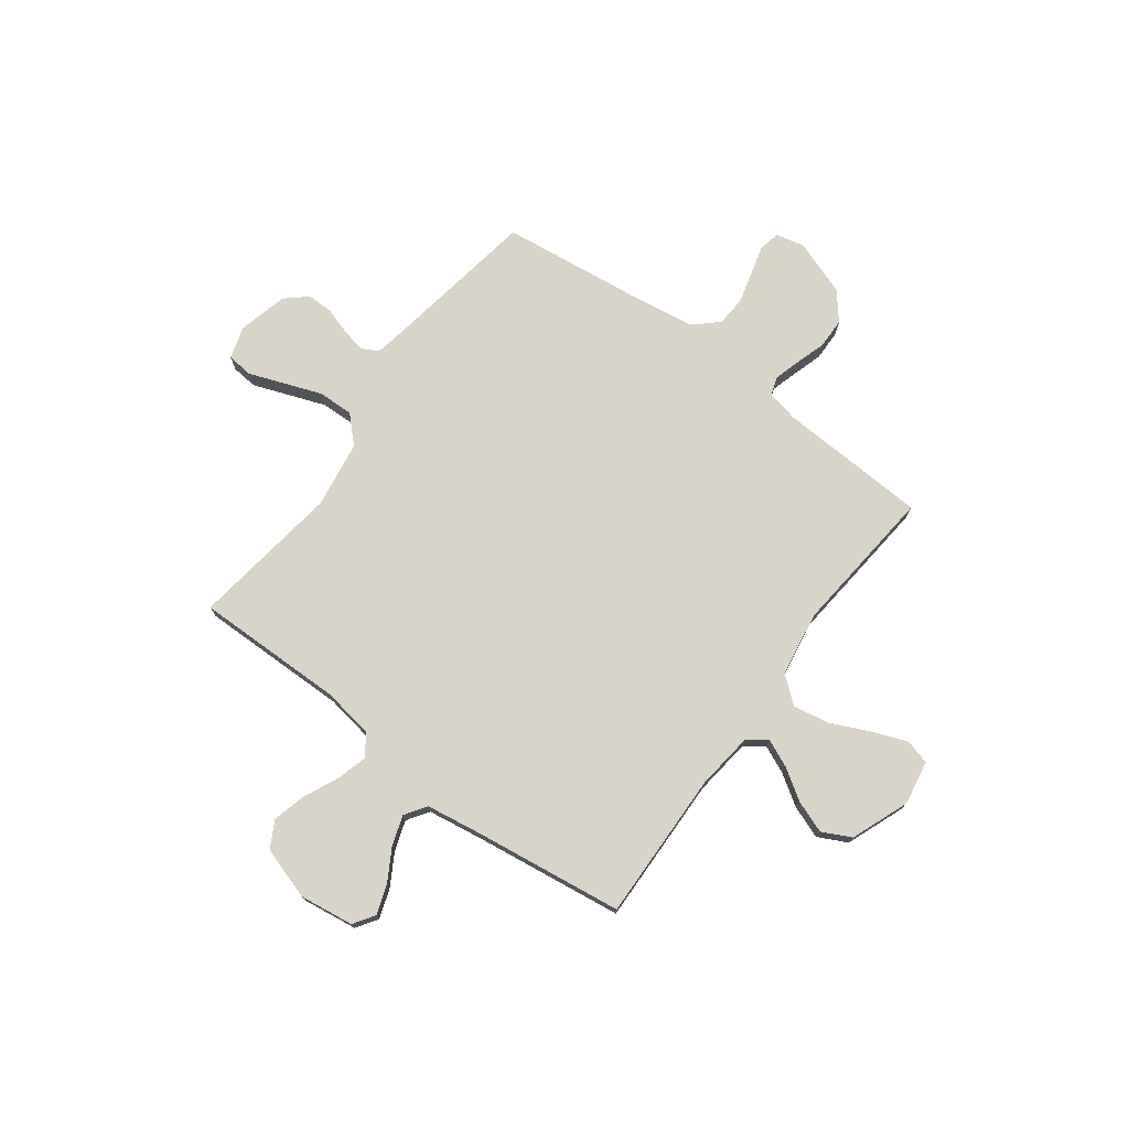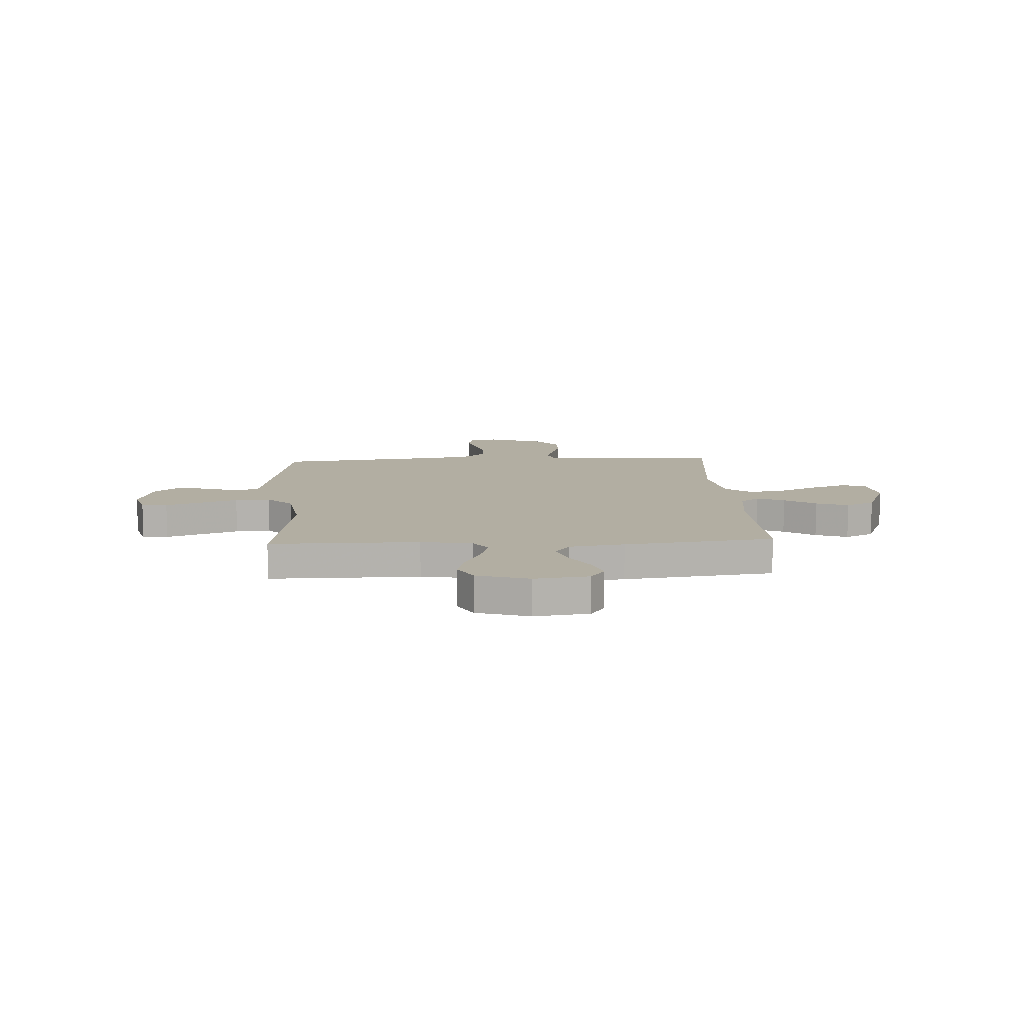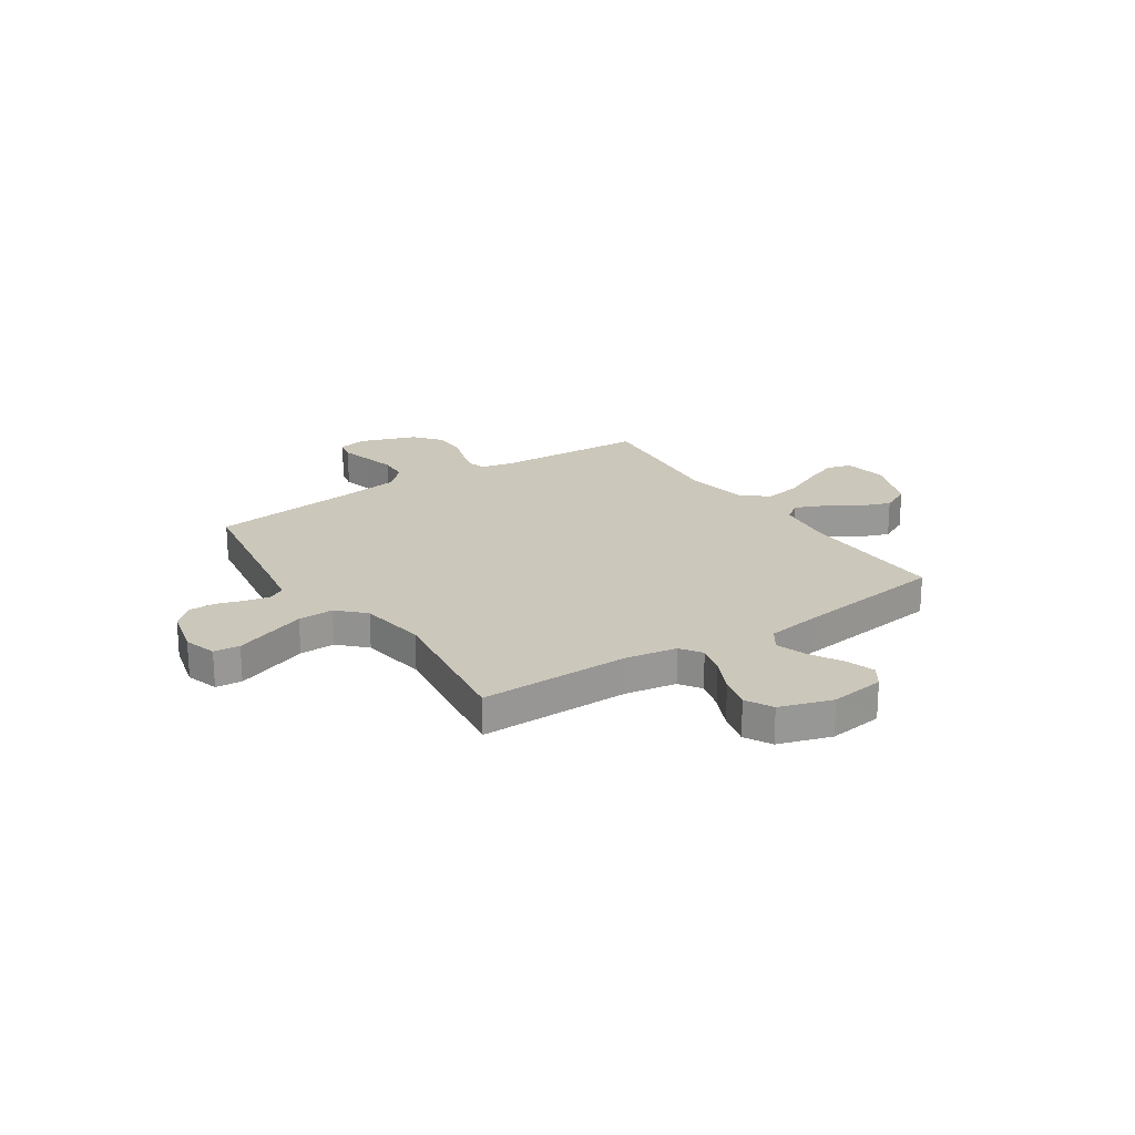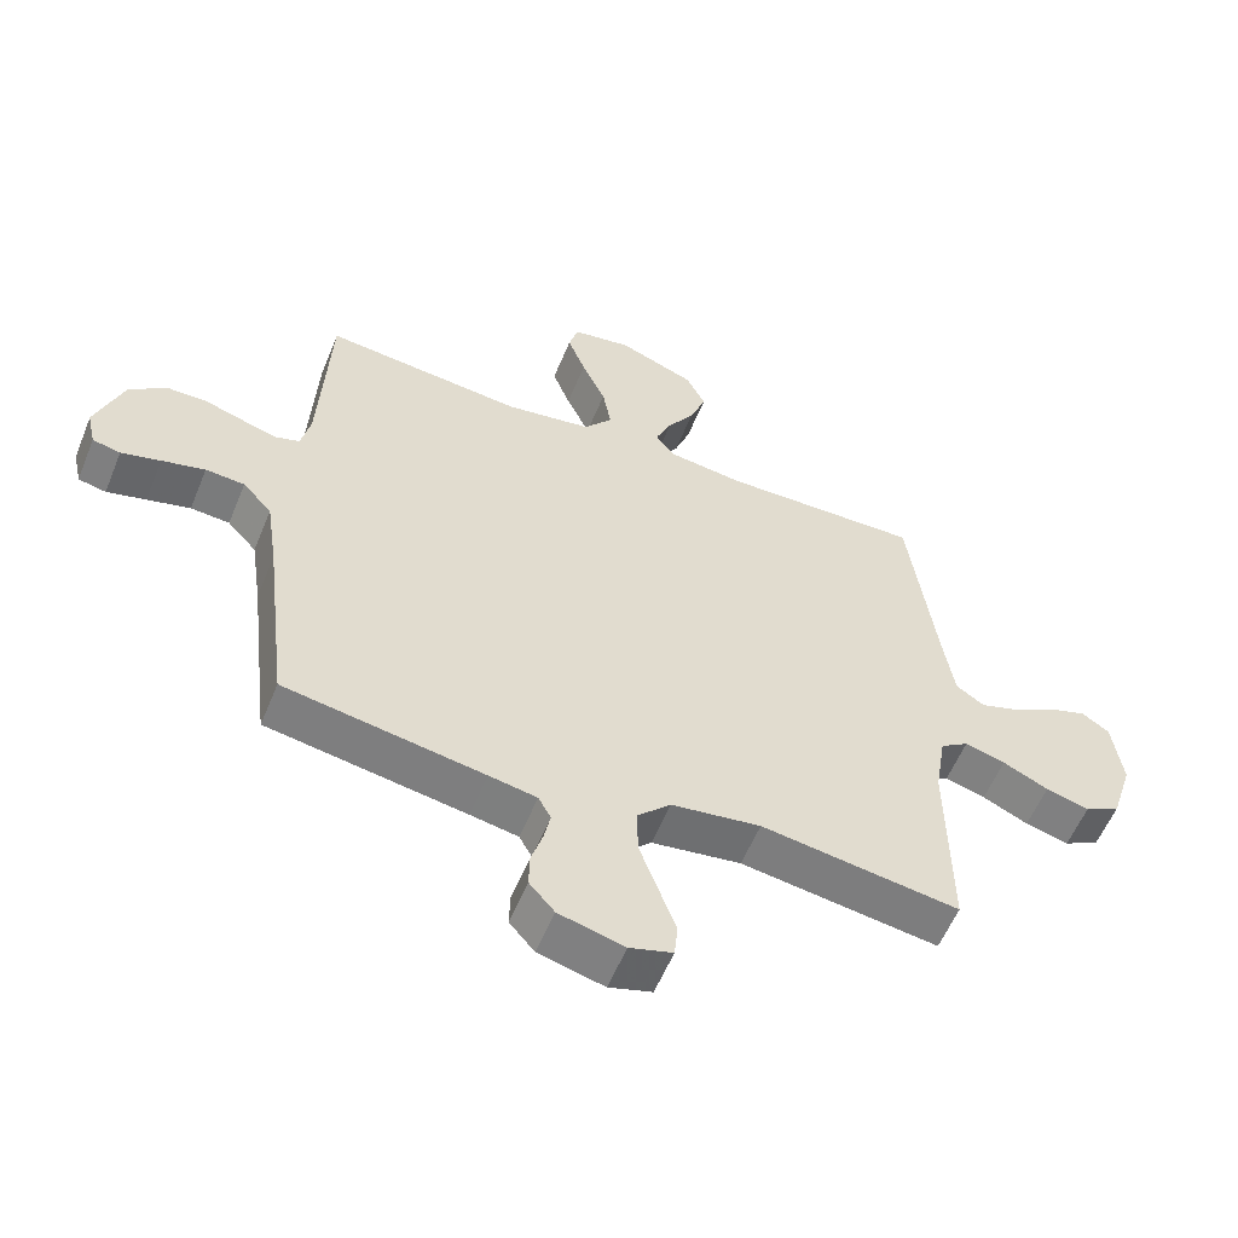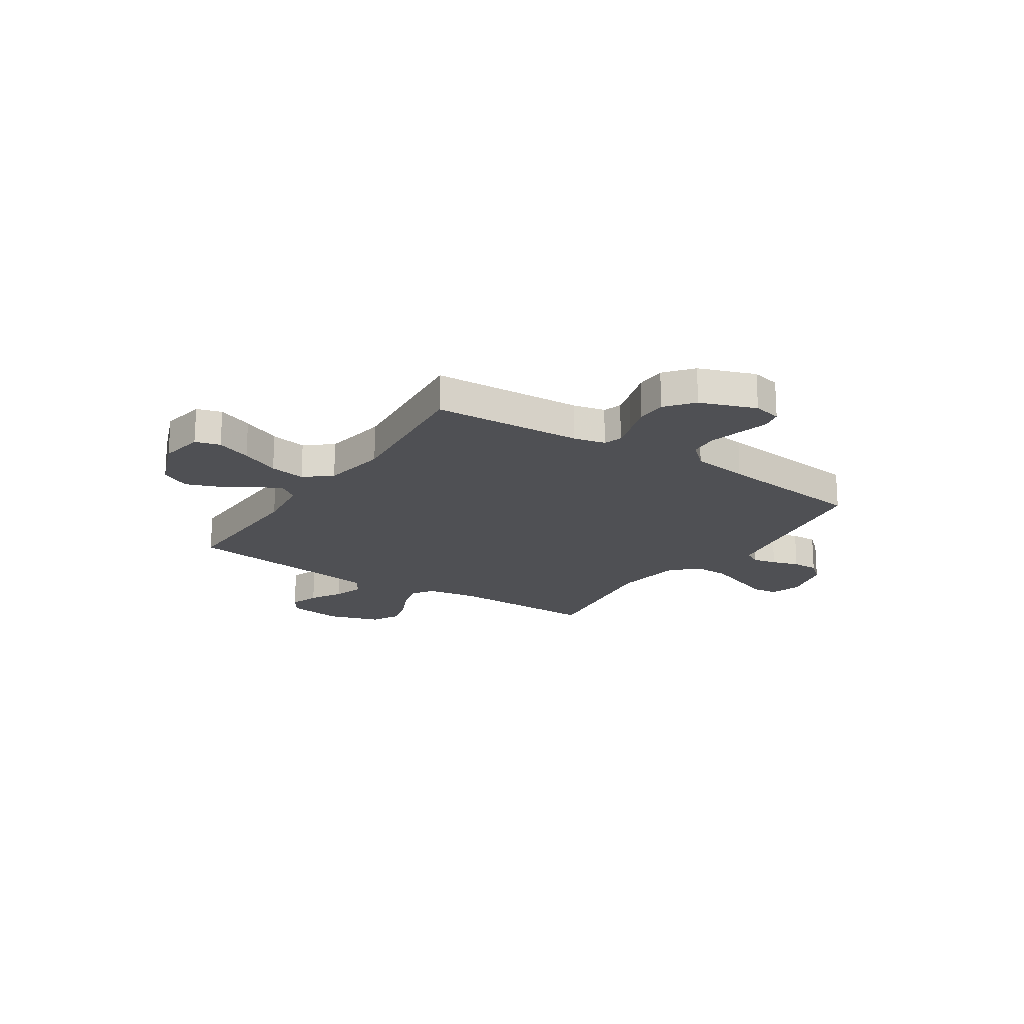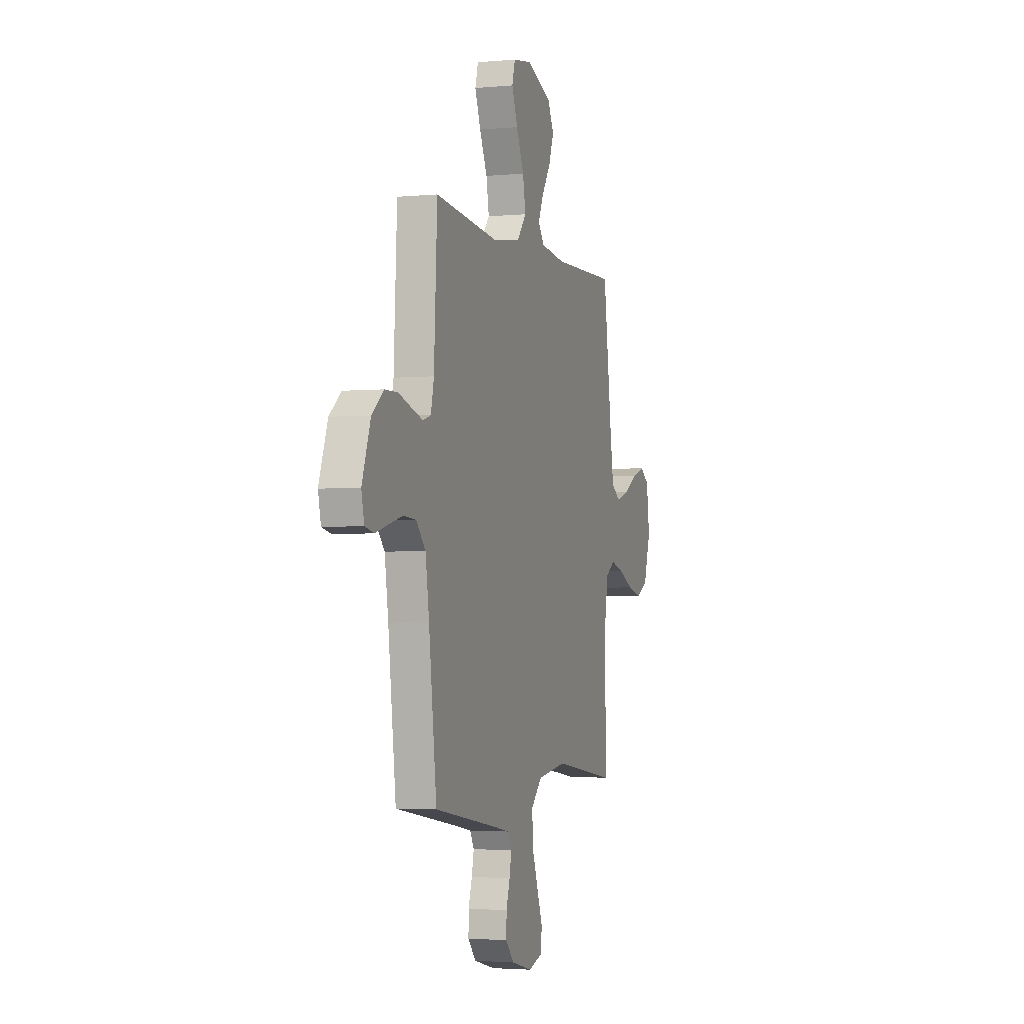
<metadata>
{"format":"obj","ext":"obj","renderer":"f3d","projection":"perspective","resolution":1024,"background":"white","views":[{"elev":74.9,"azim":-53.4,"up":"+Y"},{"elev":10.7,"azim":-92.9,"up":"+Y"},{"elev":21.6,"azim":-123.6,"up":"+Y"},{"elev":-57.3,"azim":157.8,"up":"+Z"},{"elev":-19.2,"azim":56.7,"up":"+Y"},{"elev":-3.0,"azim":108.0,"up":"+Z"}]}
</metadata>
<code>
v 0.5 0.07 0.5
v 0.515 0.07 0.2
v 0.529 0.07 0.136
v 0.566 0.07 0.124
v 0.618 0.07 0.139
v 0.679 0.07 0.158
v 0.74 0.07 0.157
v 0.795 0.07 0.112
v 0.835 0.07 0
v 0.822 0.07 -0.057
v 0.78 0.07 -0.066
v 0.721 0.07 -0.05
v 0.656 0.07 -0.033
v 0.597 0.07 -0.037
v 0.553 0.07 -0.085
v 0.536 0.07 -0.2
v 0.5 0.07 -0.5
v 0.2 0.07 -0.549
v 0.128 0.07 -0.562
v 0.109 0.07 -0.596
v 0.119 0.07 -0.644
v 0.136 0.07 -0.698
v 0.137 0.07 -0.75
v 0.099 0.07 -0.793
v 0 0.07 -0.818
v -0.065 0.07 -0.798
v -0.07 0.07 -0.746
v -0.044 0.07 -0.676
v -0.016 0.07 -0.6
v -0.014 0.07 -0.529
v -0.065 0.07 -0.478
v -0.2 0.07 -0.458
v -0.5 0.07 -0.5
v -0.497 0.07 -0.2
v -0.514 0.07 -0.097
v -0.557 0.07 -0.068
v -0.618 0.07 -0.085
v -0.687 0.07 -0.117
v -0.753 0.07 -0.134
v -0.807 0.07 -0.105
v -0.84 0.07 0
v -0.825 0.07 0.109
v -0.783 0.07 0.137
v -0.724 0.07 0.117
v -0.66 0.07 0.08
v -0.6 0.07 0.06
v -0.557 0.07 0.089
v -0.54 0.07 0.2
v -0.5 0.07 0.5
v -0.2 0.07 0.492
v -0.084 0.07 0.506
v -0.056 0.07 0.544
v -0.08 0.07 0.599
v -0.121 0.07 0.662
v -0.145 0.07 0.727
v -0.116 0.07 0.785
v 0 0.07 0.83
v 0.089 0.07 0.815
v 0.103 0.07 0.765
v 0.076 0.07 0.695
v 0.04 0.07 0.617
v 0.027 0.07 0.545
v 0.07 0.07 0.492
v 0.2 0.07 0.471
v 0.5 0 0.5
v 0.515 0 0.2
v 0.529 0 0.136
v 0.566 0 0.124
v 0.618 0 0.139
v 0.679 0 0.158
v 0.74 0 0.157
v 0.795 0 0.112
v 0.835 0 0
v 0.822 0 -0.057
v 0.78 0 -0.066
v 0.721 0 -0.05
v 0.656 0 -0.033
v 0.597 0 -0.037
v 0.553 0 -0.085
v 0.536 0 -0.2
v 0.5 0 -0.5
v 0.2 0 -0.549
v 0.128 0 -0.562
v 0.109 0 -0.596
v 0.119 0 -0.644
v 0.136 0 -0.698
v 0.137 0 -0.75
v 0.099 0 -0.793
v 0 0 -0.818
v -0.065 0 -0.798
v -0.07 0 -0.746
v -0.044 0 -0.676
v -0.016 0 -0.6
v -0.014 0 -0.529
v -0.065 0 -0.478
v -0.2 0 -0.458
v -0.5 0 -0.5
v -0.497 0 -0.2
v -0.514 0 -0.097
v -0.557 0 -0.068
v -0.618 0 -0.085
v -0.687 0 -0.117
v -0.753 0 -0.134
v -0.807 0 -0.105
v -0.84 0 0
v -0.825 0 0.109
v -0.783 0 0.137
v -0.724 0 0.117
v -0.66 0 0.08
v -0.6 0 0.06
v -0.557 0 0.089
v -0.54 0 0.2
v -0.5 0 0.5
v -0.2 0 0.492
v -0.084 0 0.506
v -0.056 0 0.544
v -0.08 0 0.599
v -0.121 0 0.662
v -0.145 0 0.727
v -0.116 0 0.785
v 0 0 0.83
v 0.089 0 0.815
v 0.103 0 0.765
v 0.076 0 0.695
v 0.04 0 0.617
v 0.027 0 0.545
v 0.07 0 0.492
v 0.2 0 0.471
f 59 60 61
f 58 59 61
f 57 58 61
f 56 57 61
f 55 56 61
f 54 55 61
f 53 54 61
f 52 53 61 62
f 51 52 62 63
f 48 49 50
f 51 63 64
f 50 51 64
f 48 50 64
f 47 48 64
f 43 44 45
f 42 43 45
f 41 42 45
f 40 41 45
f 39 40 45
f 38 39 45
f 37 38 45
f 36 37 45 46
f 64 1 2
f 47 64 2
f 46 47 2
f 36 46 2
f 35 36 2
f 26 27 28
f 25 26 28
f 24 25 28
f 23 24 28
f 22 23 28
f 21 22 28
f 20 21 28 29
f 19 20 29 30
f 16 17 18
f 19 30 31
f 18 19 31
f 16 18 31
f 15 16 31
f 10 11 12
f 9 10 12
f 8 9 12
f 7 8 12
f 6 7 12
f 5 6 12
f 4 5 12 13
f 3 4 13 14
f 34 35 2 3
f 3 14 15
f 34 3 15
f 33 34 15
f 32 33 15
f 15 31 32
f 125 124 123
f 125 123 122
f 125 122 121
f 125 121 120
f 125 120 119
f 125 119 118
f 125 118 117
f 126 125 117 116
f 127 126 116 115
f 114 113 112
f 128 127 115
f 128 115 114
f 128 114 112
f 128 112 111
f 109 108 107
f 109 107 106
f 109 106 105
f 109 105 104
f 109 104 103
f 109 103 102
f 109 102 101
f 110 109 101 100
f 66 65 128
f 66 128 111
f 66 111 110
f 66 110 100
f 66 100 99
f 92 91 90
f 92 90 89
f 92 89 88
f 92 88 87
f 92 87 86
f 92 86 85
f 93 92 85 84
f 94 93 84 83
f 82 81 80
f 95 94 83
f 95 83 82
f 95 82 80
f 95 80 79
f 76 75 74
f 76 74 73
f 76 73 72
f 76 72 71
f 76 71 70
f 76 70 69
f 77 76 69 68
f 78 77 68 67
f 67 66 99 98
f 79 78 67
f 79 67 98
f 79 98 97
f 79 97 96
f 96 95 79
f 1 65 66 2
f 2 66 67 3
f 3 67 68 4
f 4 68 69 5
f 5 69 70 6
f 6 70 71 7
f 7 71 72 8
f 8 72 73 9
f 9 73 74 10
f 10 74 75 11
f 11 75 76 12
f 12 76 77 13
f 13 77 78 14
f 14 78 79 15
f 15 79 80 16
f 16 80 81 17
f 17 81 82 18
f 18 82 83 19
f 19 83 84 20
f 20 84 85 21
f 21 85 86 22
f 22 86 87 23
f 23 87 88 24
f 24 88 89 25
f 25 89 90 26
f 26 90 91 27
f 27 91 92 28
f 28 92 93 29
f 29 93 94 30
f 30 94 95 31
f 31 95 96 32
f 32 96 97 33
f 33 97 98 34
f 34 98 99 35
f 35 99 100 36
f 36 100 101 37
f 37 101 102 38
f 38 102 103 39
f 39 103 104 40
f 40 104 105 41
f 41 105 106 42
f 42 106 107 43
f 43 107 108 44
f 44 108 109 45
f 45 109 110 46
f 46 110 111 47
f 47 111 112 48
f 48 112 113 49
f 49 113 114 50
f 50 114 115 51
f 51 115 116 52
f 52 116 117 53
f 53 117 118 54
f 54 118 119 55
f 55 119 120 56
f 56 120 121 57
f 57 121 122 58
f 58 122 123 59
f 59 123 124 60
f 60 124 125 61
f 61 125 126 62
f 62 126 127 63
f 63 127 128 64
f 64 128 65 1

</code>
